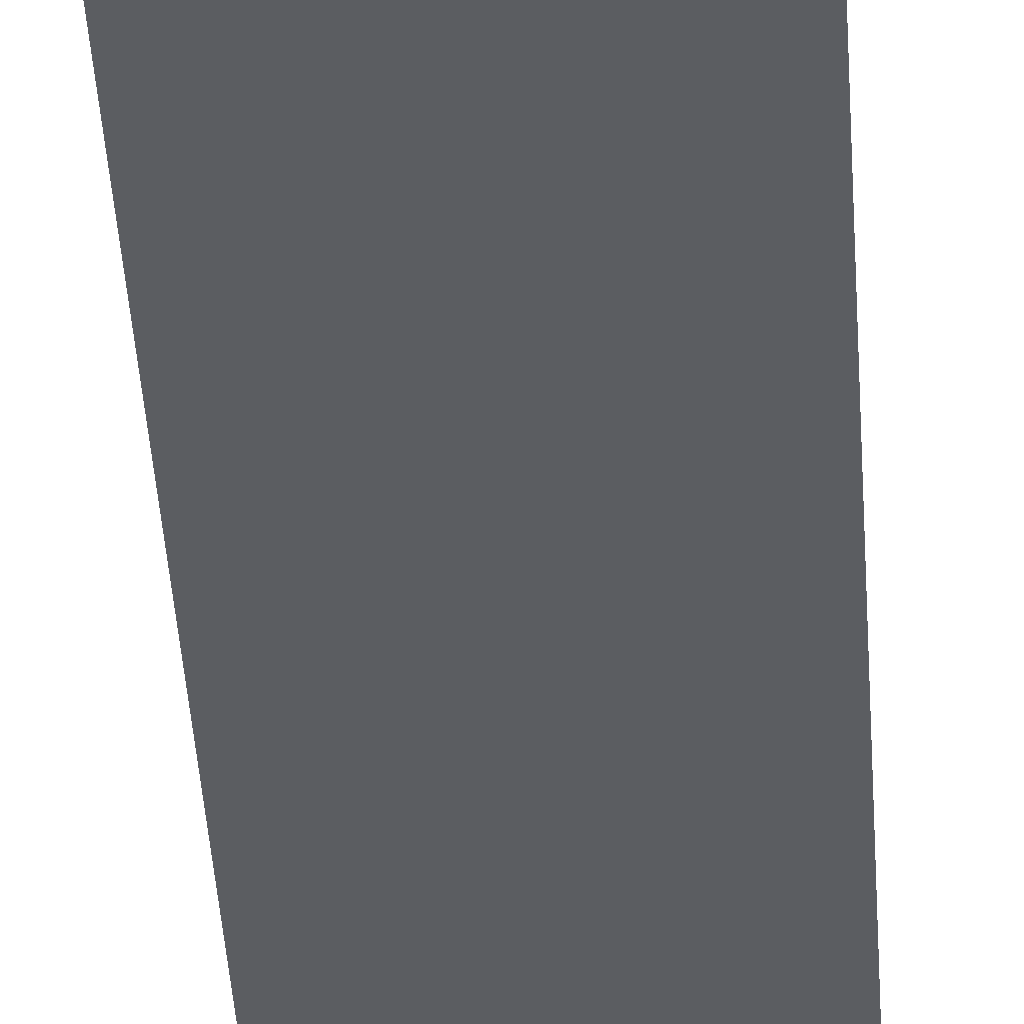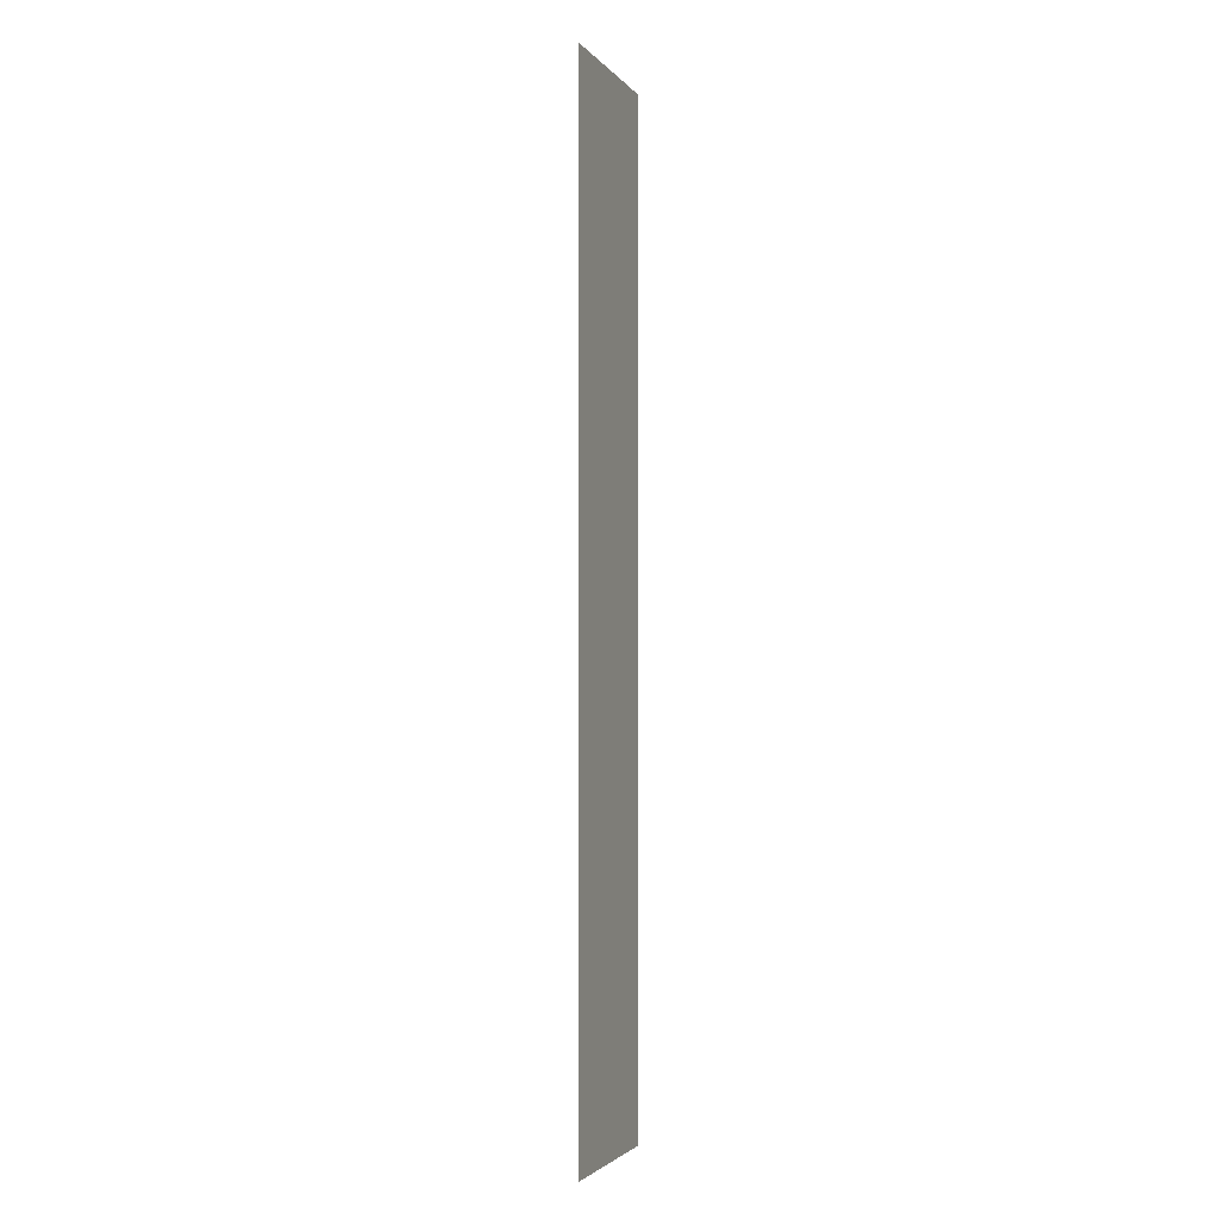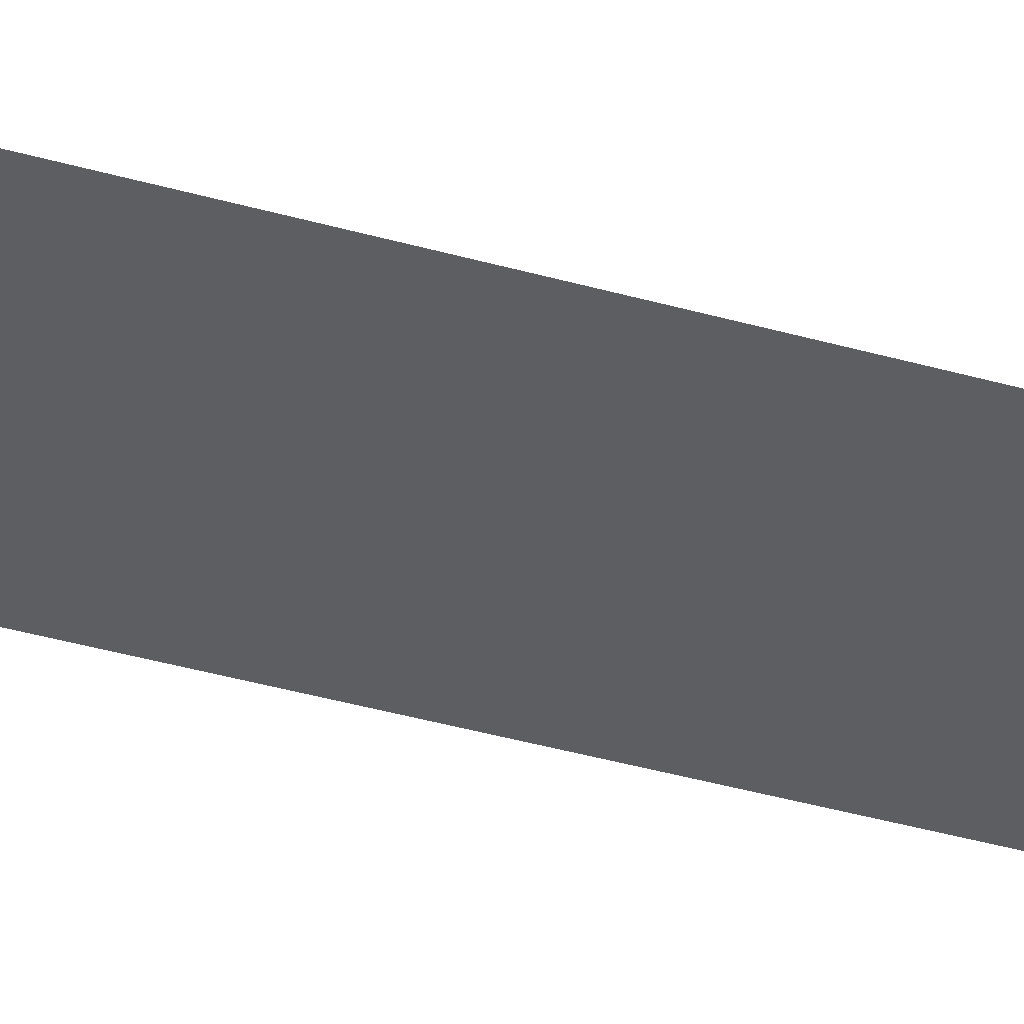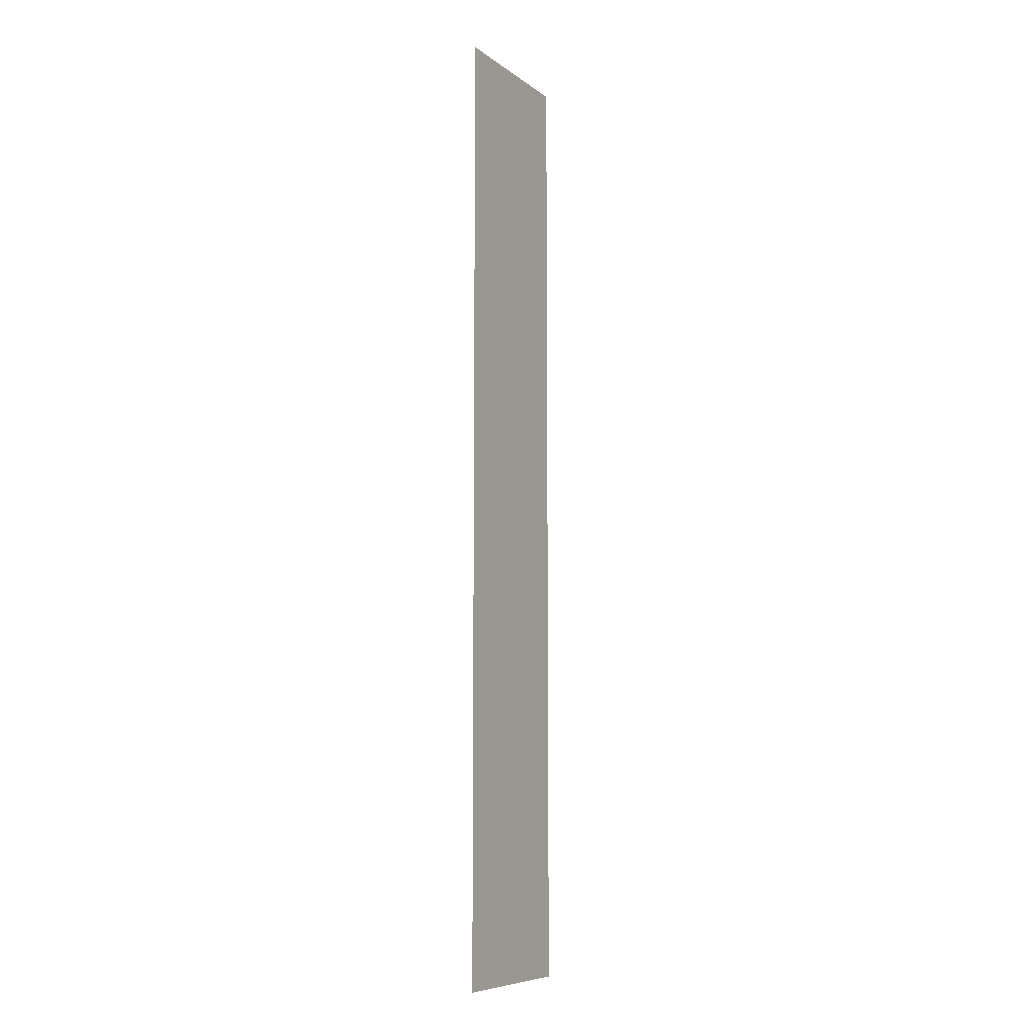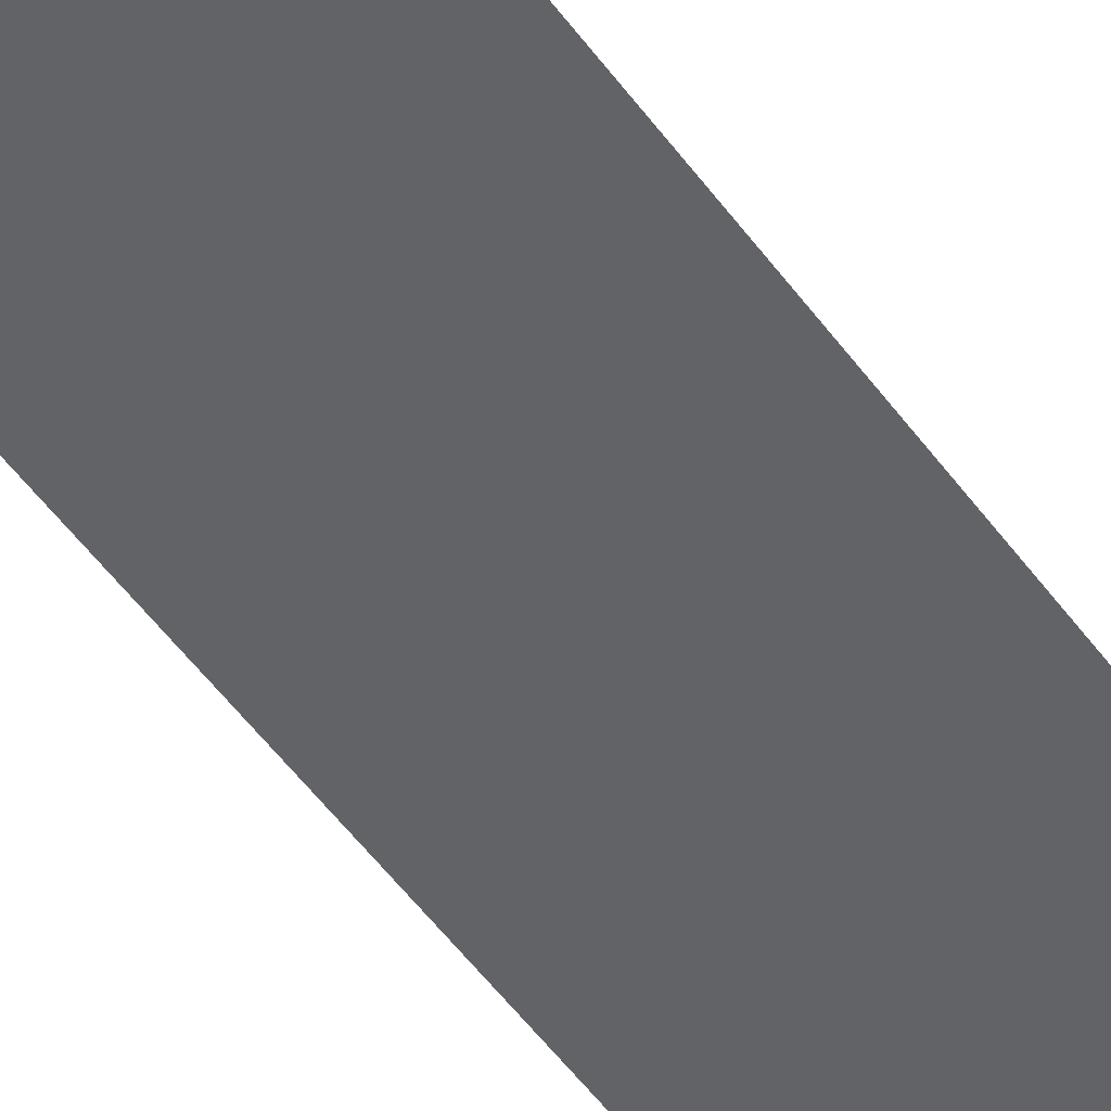
<metadata>
{"format":"obj","ext":"obj","renderer":"f3d","projection":"perspective","resolution":1024,"background":"white","views":[{"elev":-36.2,"azim":3.1,"up":"+Z"},{"elev":-2.8,"azim":-71.1,"up":"+Y"},{"elev":-39.0,"azim":70.2,"up":"+Z"},{"elev":-8.2,"azim":118.7,"up":"+Y"},{"elev":-50.9,"azim":-145.5,"up":"+Z"}]}
</metadata>
<code>
v -9.6 -7.04 0
v -10.24 -7.04 0
v -10.24 -6.4 0
v -9.6 -6.4 0
v -9.6 -7.68 0
v -10.24 -7.68 0
v -10.24 -7.04 0
v -9.6 -7.04 0
v -9.6 -8.32 0
v -10.24 -8.32 0
v -10.24 -7.68 0
v -9.6 -7.68 0
v -9.6 -8.96 0
v -10.24 -8.96 0
v -10.24 -8.32 0
v -9.6 -8.32 0
v -9.6 -9.6 0
v -10.24 -9.6 0
v -10.24 -8.96 0
v -9.6 -8.96 0
v -9.6 -10.24 0
v -10.24 -10.24 0
v -10.24 -9.6 0
v -9.6 -9.6 0
g BM2._mesh_0353
f 1 2 3 4
f 5 6 7 8
f 9 10 11 12
f 13 14 15 16
f 17 18 19 20
f 21 22 23 24

</code>
